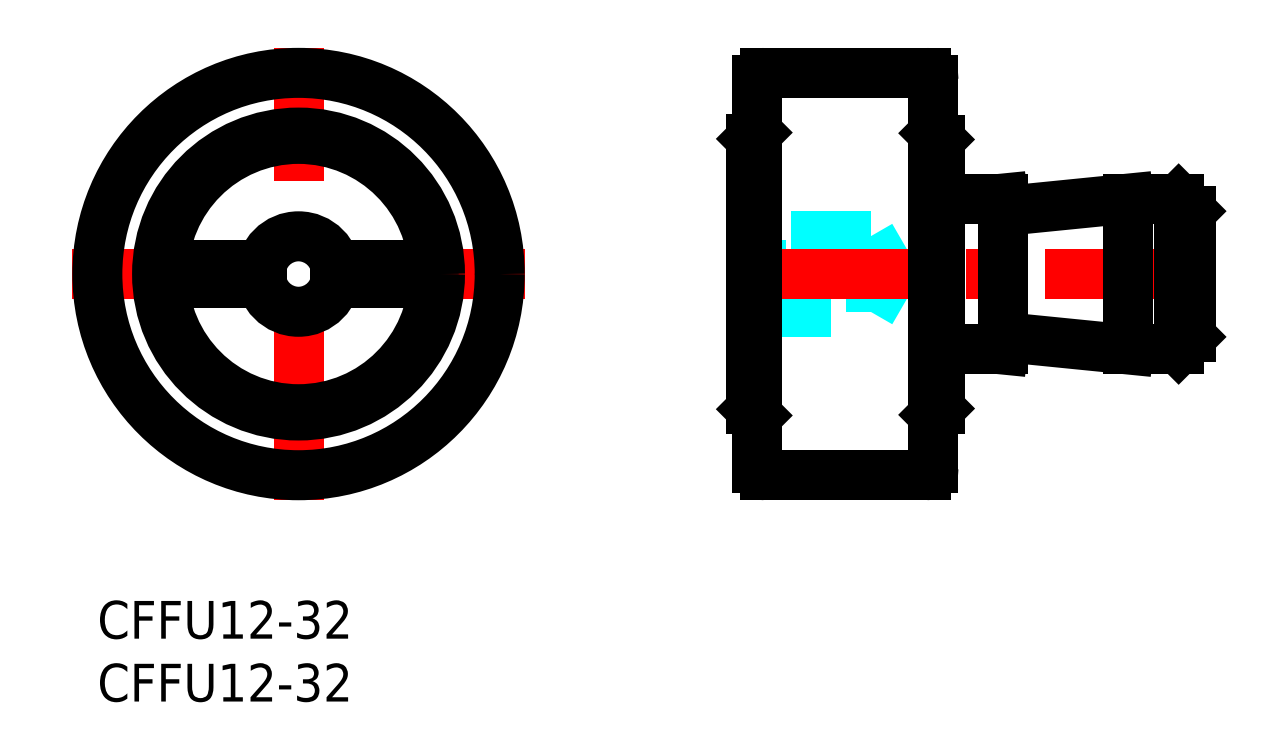
<metadata>
{"format":"dxf","ext":"dxf","renderer":"ezdxf+matplotlib","layout":"modelspace","background":"white","min_lineweight":24,"dpi":150}
</metadata>
<code>
0
SECTION
2
ENTITIES
0
INSERT
8
MSM_CONTINUOUS
2
*U15
10
0
20
0
30
0
0
INSERT
8
MSM_CONTINUOUS
2
*U16
10
0
20
0
30
0
0
LINE
8
MSM_CENTER
10
-2
20
26
30
0
11
34
21
26
31
0
0
LINE
8
MSM_CENTER
10
16
20
8
30
0
11
16
21
44
31
0
0
CIRCLE
8
MSM_CONTINUOUS
10
16
20
26
30
0
40
16
0
CIRCLE
8
MSM_CONTINUOUS
10
16
20
26
30
0
40
11.25
0
CIRCLE
8
MSM_CONTINUOUS
10
16
20
26
30
0
40
10.75
0
LINE
8
MSM_CONTINUOUS
10
23
20
25.25
30
0
11
18.9
21
25.25
31
0
0
LINE
8
MSM_CONTINUOUS
10
13.1
20
25.25
30
0
11
9
21
25.25
31
0
0
LINE
8
MSM_CONTINUOUS
10
9
20
25.25
30
0
11
9
21
26.75
31
0
0
LINE
8
MSM_CONTINUOUS
10
9
20
26.75
30
0
11
13.1
21
26.75
31
0
0
LINE
8
MSM_CONTINUOUS
10
18.9
20
26.75
30
0
11
23
21
26.75
31
0
0
LINE
8
MSM_CONTINUOUS
10
23
20
26.75
30
0
11
23
21
25.25
31
0
0
CIRCLE
8
MSM_CONTINUOUS
10
16
20
26
30
0
40
3
0
LINE
8
MSM_DASHED
10
84.5
20
25
30
0
11
87
21
25
31
0
0
LINE
8
MSM_DASHED
10
87
20
27
30
0
11
84.5
21
27
31
0
0
LINE
8
MSM_DASHED
10
83.92
20
26
30
0
11
84.5
21
25
31
0
0
LINE
8
MSM_DASHED
10
84.5
20
27
30
0
11
83.92
21
26
31
0
0
LINE
8
MSM_DASHED
10
84.5
20
27
30
0
11
84.5
21
25
31
0
0
LINE
8
MSM_DASHED
10
63.23
20
26
30
0
11
61.5
21
29
31
0
0
LINE
8
MSM_DASHED
10
61.5
20
23
30
0
11
63.23
21
26
31
0
0
LINE
8
MSM_DASHED
10
52
20
23
30
0
11
61.5
21
23
31
0
0
LINE
8
MSM_DASHED
10
61.5
20
29
30
0
11
52
21
29
31
0
0
LINE
8
MSM_DASHED
10
61.5
20
29
30
0
11
61.5
21
23
31
0
0
LINE
8
MSM_DASHED
10
54.8
20
26.75
30
0
11
52
21
26.75
31
0
0
LINE
8
MSM_DASHED
10
54.8
20
25.25
30
0
11
52
21
25.25
31
0
0
LINE
8
MSM_DASHED
10
54.8
20
26.75
30
0
11
54.8
21
25.25
31
0
0
LINE
8
MSM_CENTER
10
50
20
26
30
0
11
89
21
26
31
0
0
ARC
8
MSM_CONTINUOUS
10
72.55
20
20.44
30
0
40
0.5
50
84.29
51
174.3
0
ARC
8
MSM_CONTINUOUS
10
72.55
20
31.56
30
0
40
0.5
50
185.7
51
275.7
0
LINE
8
MSM_CONTINUOUS
10
72.6
20
20.94
30
0
11
82
21
20
31
0
0
LINE
8
MSM_CONTINUOUS
10
82
20
32
30
0
11
72.6
21
31.06
31
0
0
LINE
8
MSM_CONTINUOUS
10
72.05
20
31.51
30
0
11
72
21
32
31
0
0
LINE
8
MSM_CONTINUOUS
10
72
20
20
30
0
11
72.05
21
20.49
31
0
0
LINE
8
MSM_CONTINUOUS
10
67
20
20
30
0
11
72
21
20
31
0
0
LINE
8
MSM_CONTINUOUS
10
72
20
32
30
0
11
67
21
32
31
0
0
LINE
8
MSM_CONTINUOUS
10
72
20
32
30
0
11
72
21
20
31
0
0
LINE
8
MSM_CONTINUOUS
10
82
20
20
30
0
11
86
21
20
31
0
0
LINE
8
MSM_CONTINUOUS
10
86
20
32
30
0
11
82
21
32
31
0
0
LINE
8
MSM_CONTINUOUS
10
82
20
32
30
0
11
82
21
20
31
0
0
LINE
8
MSM_CONTINUOUS
10
87
20
31
30
0
11
86
21
32
31
0
0
LINE
8
MSM_CONTINUOUS
10
86
20
20
30
0
11
87
21
21
31
0
0
LINE
8
MSM_CONTINUOUS
10
87
20
31
30
0
11
87
21
21
31
0
0
LINE
8
MSM_CONTINUOUS
10
86
20
32
30
0
11
86
21
20
31
0
0
LINE
8
MSM_CONTINUOUS
10
67
20
36.7
30
0
11
67
21
15.3
31
0
0
LINE
8
MSM_CONTINUOUS
10
67
20
36.7
30
0
11
66.5
21
37.2
31
0
0
LINE
8
MSM_CONTINUOUS
10
66.5
20
14.8
30
0
11
67
21
15.3
31
0
0
LINE
8
MSM_CONTINUOUS
10
52
20
36.75
30
0
11
52
21
15.25
31
0
0
LINE
8
MSM_CONTINUOUS
10
52
20
15.25
30
0
11
52.5
21
14.75
31
0
0
LINE
8
MSM_CONTINUOUS
10
52.5
20
37.25
30
0
11
52
21
36.75
31
0
0
LINE
8
MSM_CONTINUOUS
10
66.5
20
41.4
30
0
11
66.5
21
10.6
31
0
0
LINE
8
MSM_CONTINUOUS
10
52.5
20
41.4
30
0
11
52.5
21
10.6
31
0
0
LINE
8
MSM_CONTINUOUS
10
53.1
20
10
30
0
11
65.9
21
10
31
0
0
LINE
8
MSM_CONTINUOUS
10
53.1
20
42
30
0
11
65.9
21
42
31
0
0
ARC
8
MSM_CONTINUOUS
10
53.1
20
41.4
30
0
40
0.6
50
90
51
180
0
ARC
8
MSM_CONTINUOUS
10
65.9
20
41.4
30
0
40
0.6
50
0
51
90
0
ARC
8
MSM_CONTINUOUS
10
53.1
20
10.6
30
0
40
0.6
50
180
51
270
0
ARC
8
MSM_CONTINUOUS
10
65.9
20
10.6
30
0
40
0.6
50
270
51
0
0
ENDSEC
0
EOF

</code>
